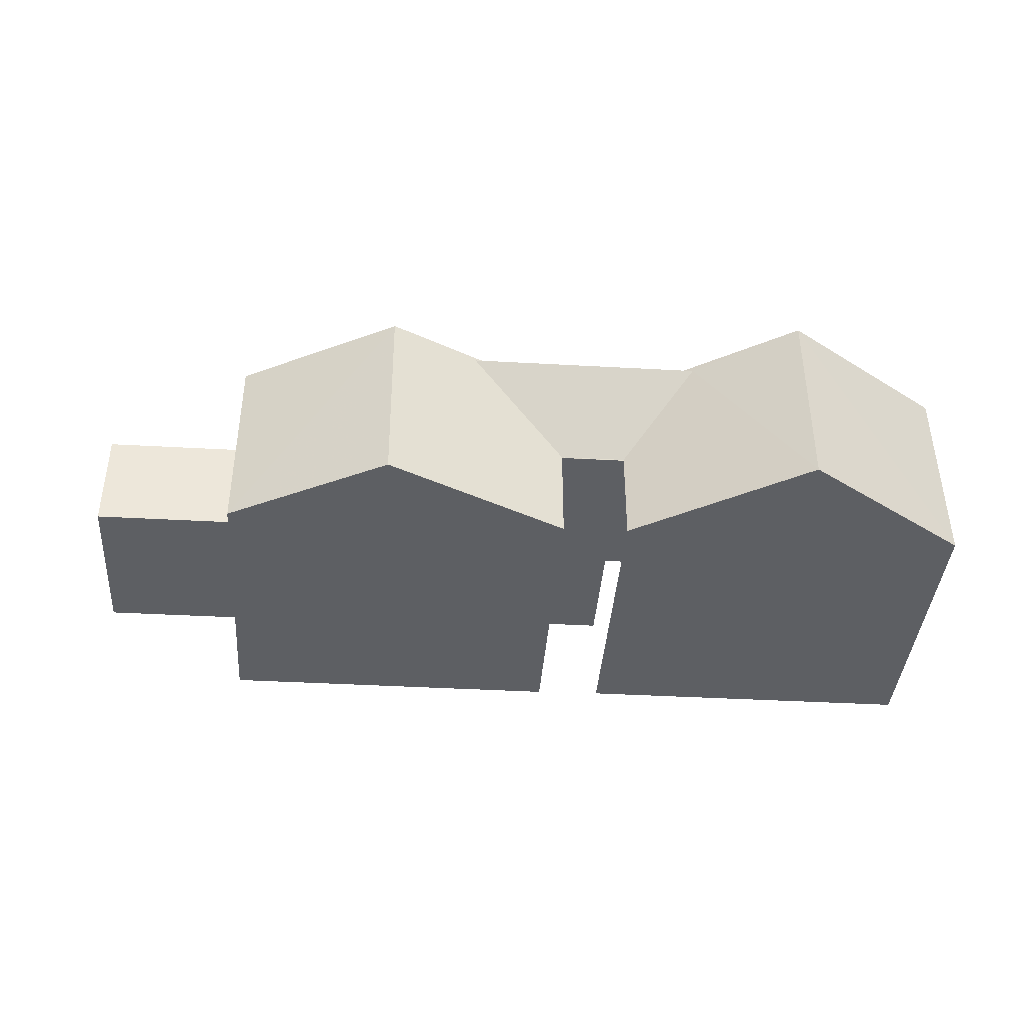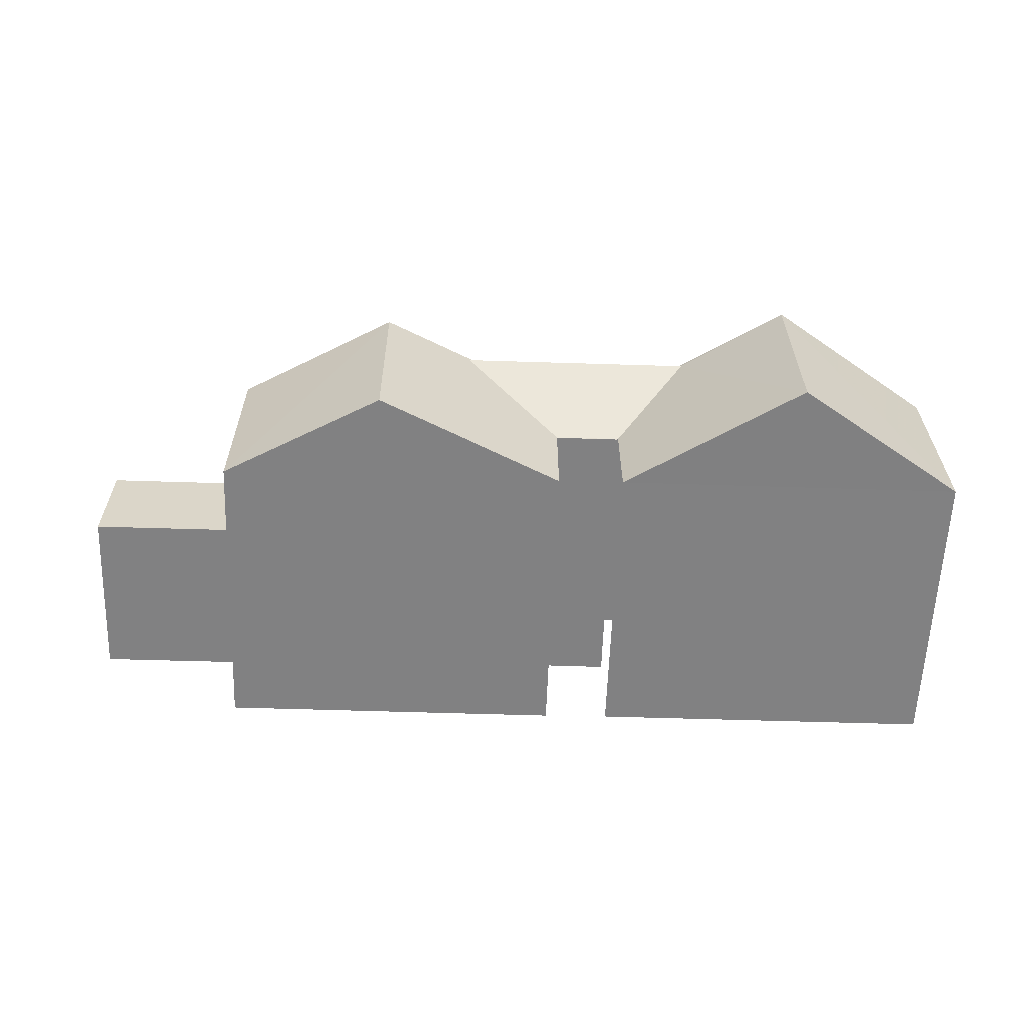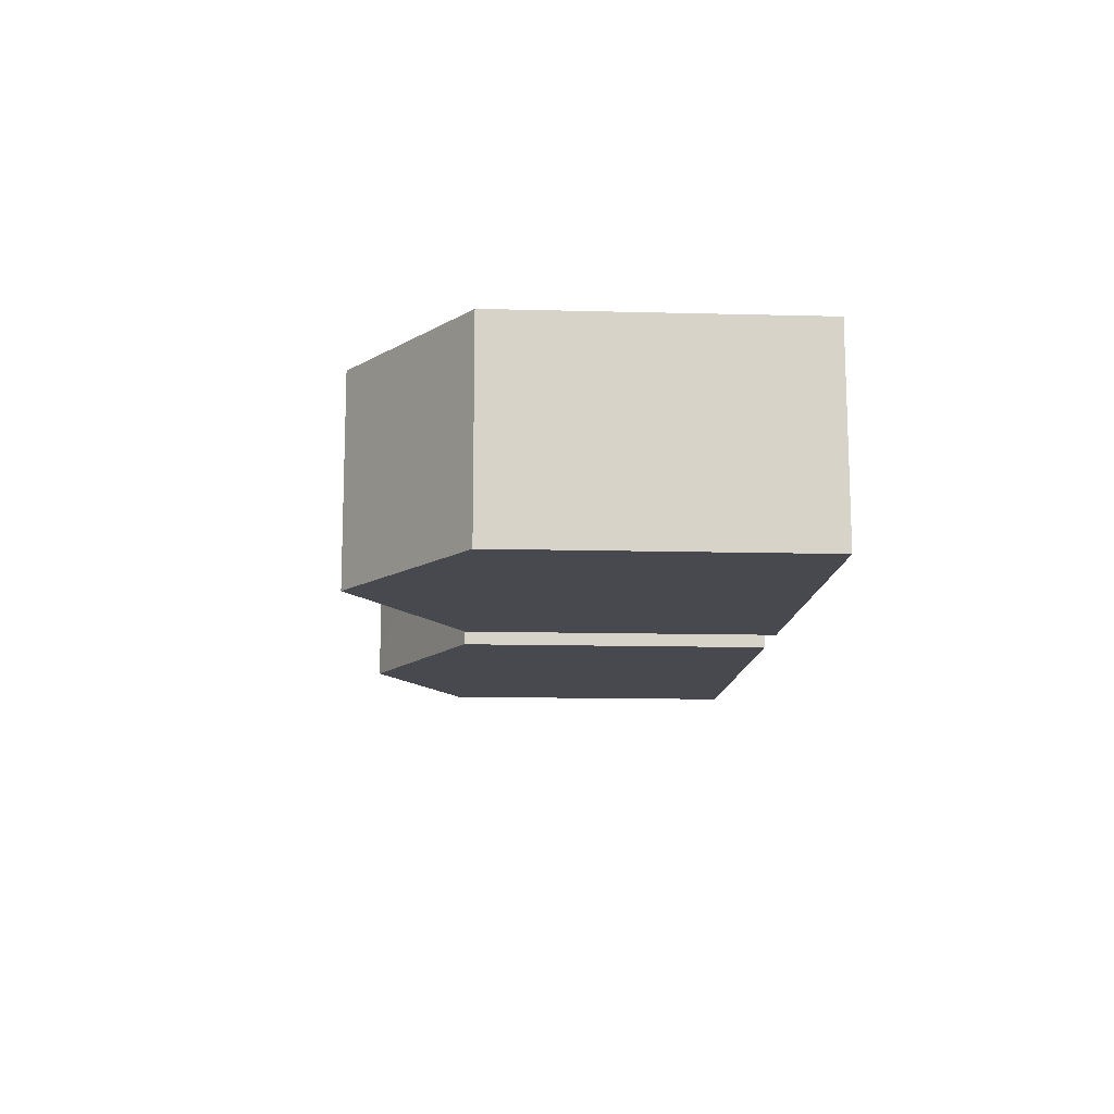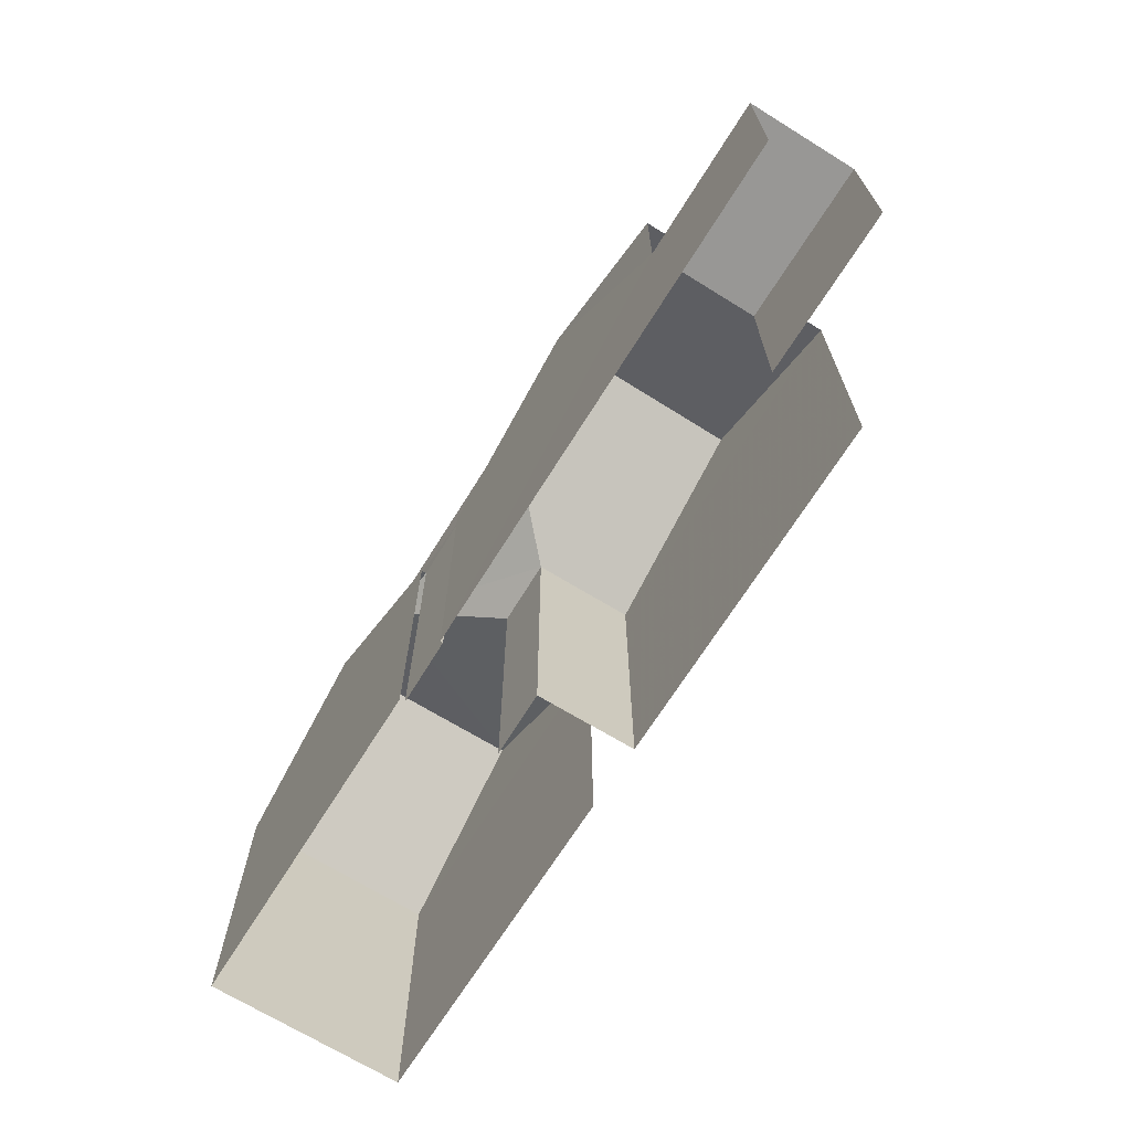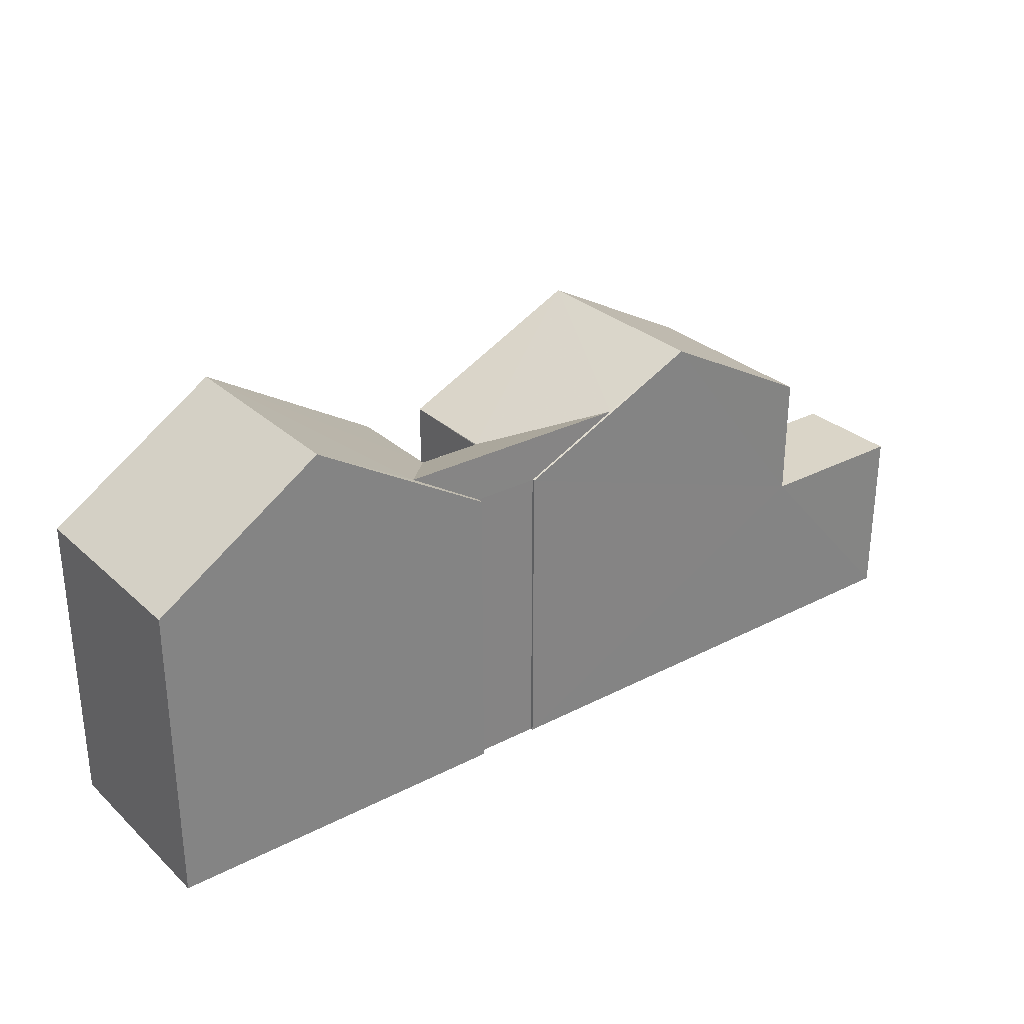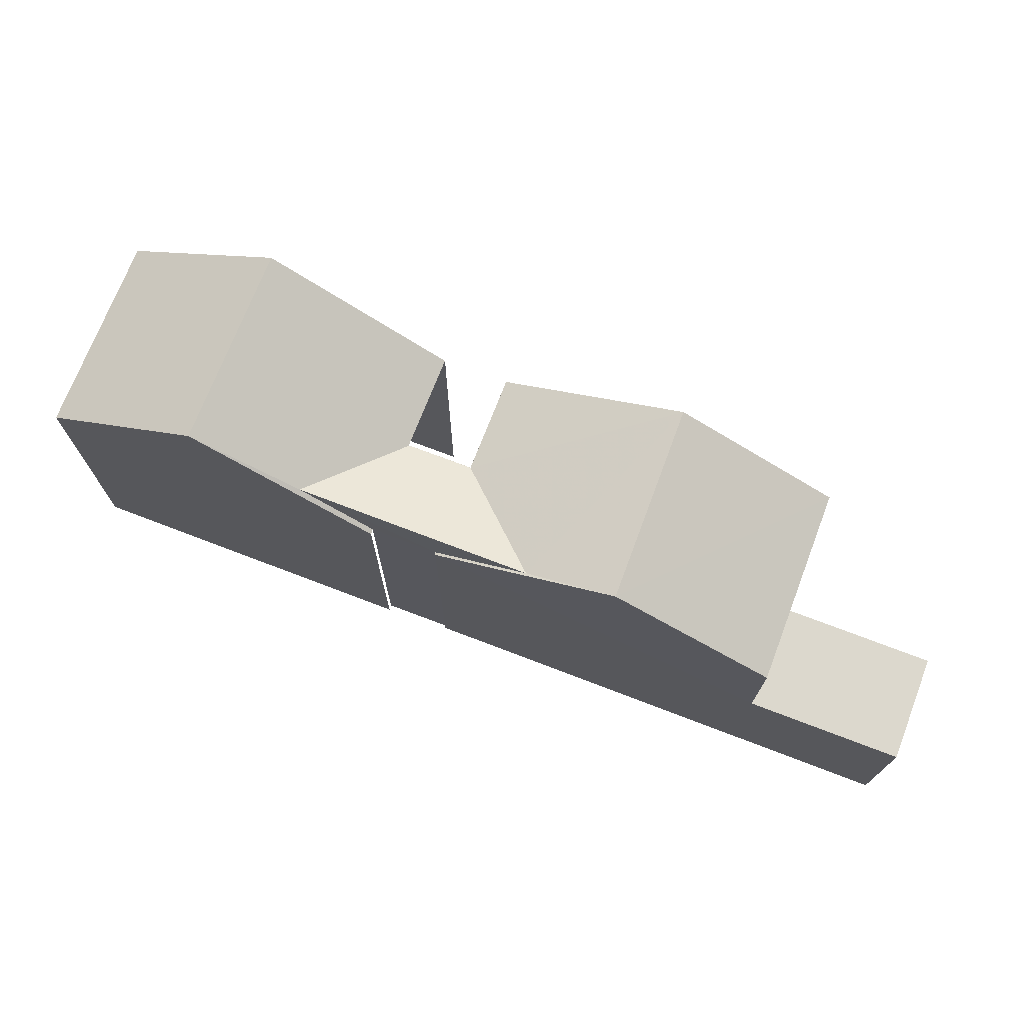
<metadata>
{"format":"obj","ext":"obj","renderer":"f3d","projection":"perspective","resolution":1024,"background":"white","views":[{"elev":-40.1,"azim":-4.2,"up":"+Y"},{"elev":-60.5,"azim":-1.9,"up":"+Y"},{"elev":-12.6,"azim":86.4,"up":"+Y"},{"elev":-68.2,"azim":-121.7,"up":"+Z"},{"elev":29.5,"azim":142.9,"up":"+Z"},{"elev":72.5,"azim":-158.9,"up":"+Z"}]}
</metadata>
<code>
v -3.734e+05 -1.041e+05 27.39
v -3.735e+05 -1.041e+05 27.39
v -3.735e+05 -1.041e+05 27.39
v -3.734e+05 -1.041e+05 27.39
v -3.734e+05 -1.041e+05 27.39
v -3.734e+05 -1.041e+05 27.39
v -3.734e+05 -1.041e+05 27.39
v -3.734e+05 -1.041e+05 27.39
v -3.734e+05 -1.041e+05 27.39
v -3.734e+05 -1.041e+05 27.39
v -3.735e+05 -1.041e+05 27.39
v -3.735e+05 -1.041e+05 27.39
v -3.734e+05 -1.041e+05 27.39
v -3.734e+05 -1.041e+05 27.39
v -3.735e+05 -1.041e+05 36.2
v -3.735e+05 -1.041e+05 34.2
v -3.735e+05 -1.041e+05 36.2
v -3.735e+05 -1.041e+05 34.2
v -3.735e+05 -1.041e+05 31.42
v -3.735e+05 -1.041e+05 31.42
v -3.735e+05 -1.041e+05 31.42
v -3.735e+05 -1.041e+05 31.42
v -3.734e+05 -1.041e+05 36.69
v -3.734e+05 -1.041e+05 34.2
v -3.734e+05 -1.041e+05 35.24
v -3.734e+05 -1.041e+05 34.2
v -3.734e+05 -1.041e+05 36.69
v -3.734e+05 -1.041e+05 34.2
v -3.734e+05 -1.041e+05 34.2
v -3.734e+05 -1.041e+05 34.2
v -3.734e+05 -1.041e+05 34.2
v -3.735e+05 -1.041e+05 35.24
v -3.734e+05 -1.041e+05 34.2
v -3.734e+05 -1.041e+05 34.2
v -3.734e+05 -1.041e+05 34.19
v -3.734e+05 -1.041e+05 34.19
v -3.734e+05 -1.041e+05 34.2
v -3.734e+05 -1.041e+05 34.2
f 1 2 3
f 4 5 6
f 4 7 5
f 1 3 8
f 9 7 10
f 3 11 12
f 8 13 4
f 3 12 14
f 13 10 4
f 3 14 13
f 7 4 10
f 3 13 8
f 26 24 9
f 10 26 9
f 35 29 28
f 4 6 35
f 6 29 35
f 21 12 11
f 21 20 12
f 3 2 22
f 2 16 22
f 22 18 19
f 22 16 18
f 15 16 17
f 15 18 16
f 19 20 21
f 22 19 21
f 23 24 25
f 24 26 25
f 27 23 25
f 28 29 27
f 28 27 25
f 30 31 32
f 31 15 32
f 33 32 17
f 33 17 34
f 32 15 17
f 25 32 33
f 33 28 25
f 33 35 28
f 36 35 33
f 37 38 23
f 27 37 23
f 13 14 31
f 30 13 31
f 7 9 38
f 38 24 23
f 38 9 24
f 29 6 37
f 29 37 27
f 6 5 37
f 2 1 16
f 16 34 17
f 16 1 34
f 1 36 34
f 34 36 33
f 8 36 1
f 15 31 19
f 18 15 19
f 31 14 19
f 19 14 12
f 19 12 20
f 37 5 7
f 38 37 7
f 25 30 32
f 13 26 10
f 26 30 25
f 13 30 26
f 35 8 4
f 35 36 8
f 3 21 11
f 3 22 21

</code>
